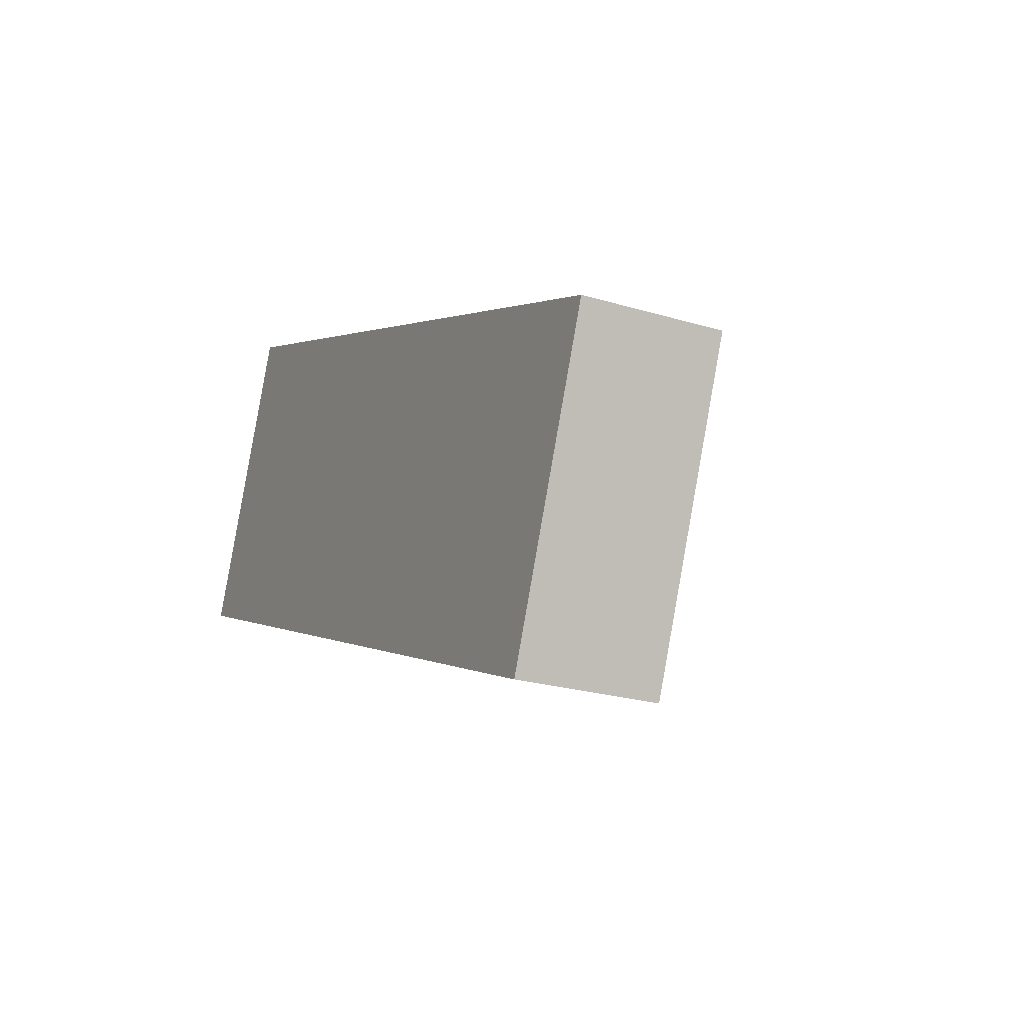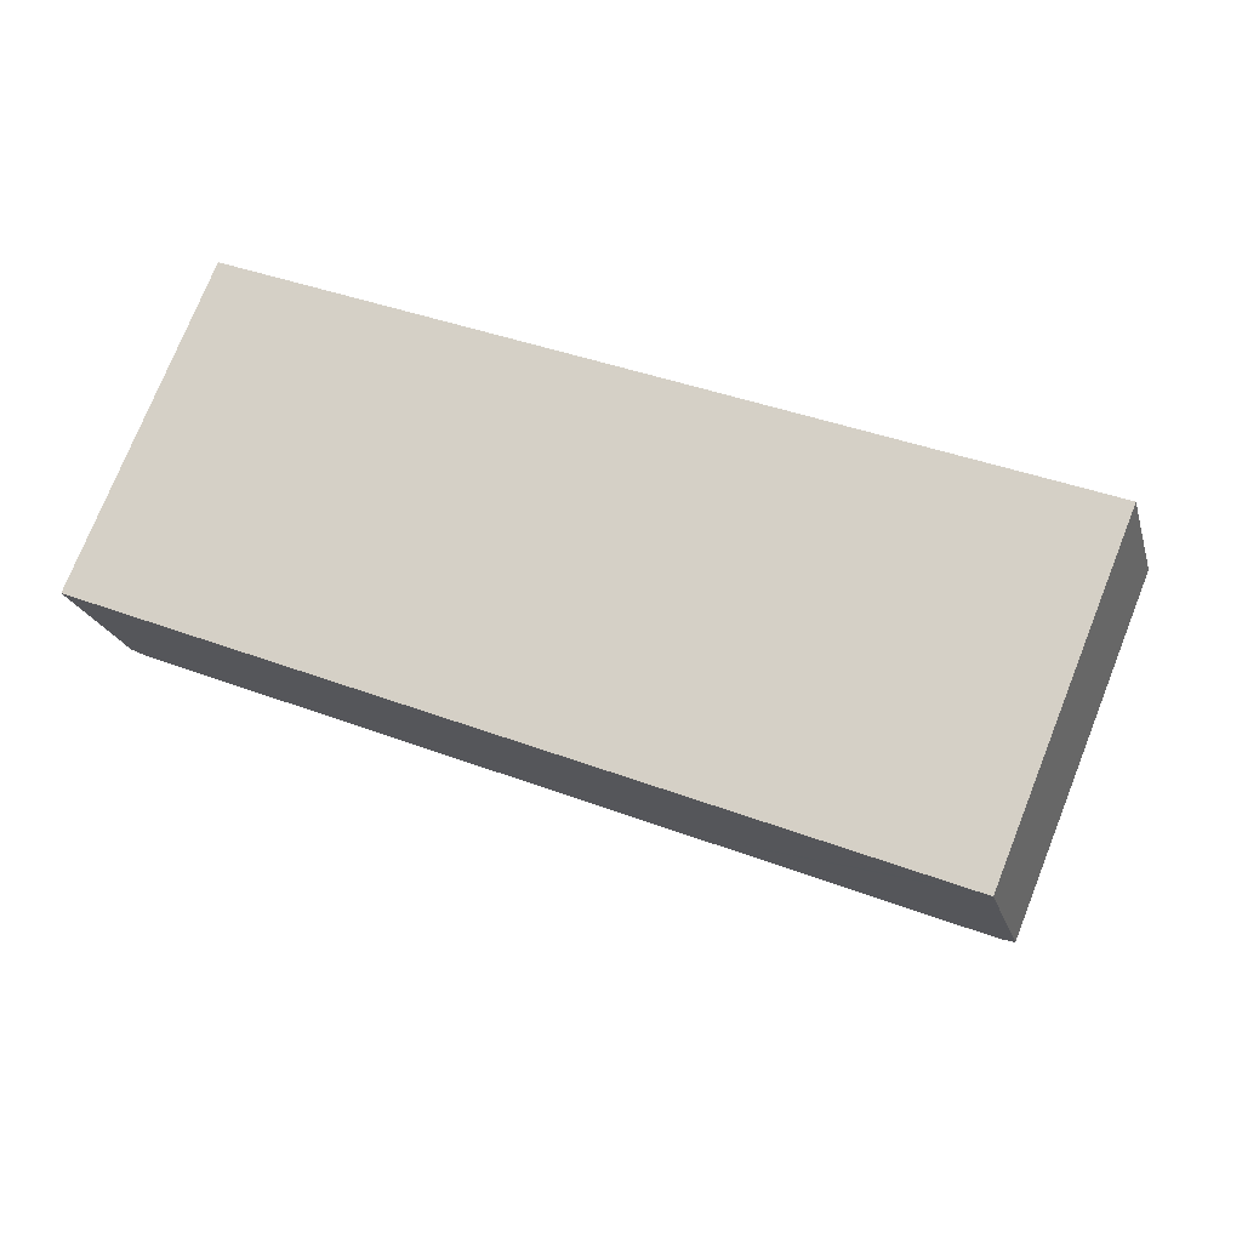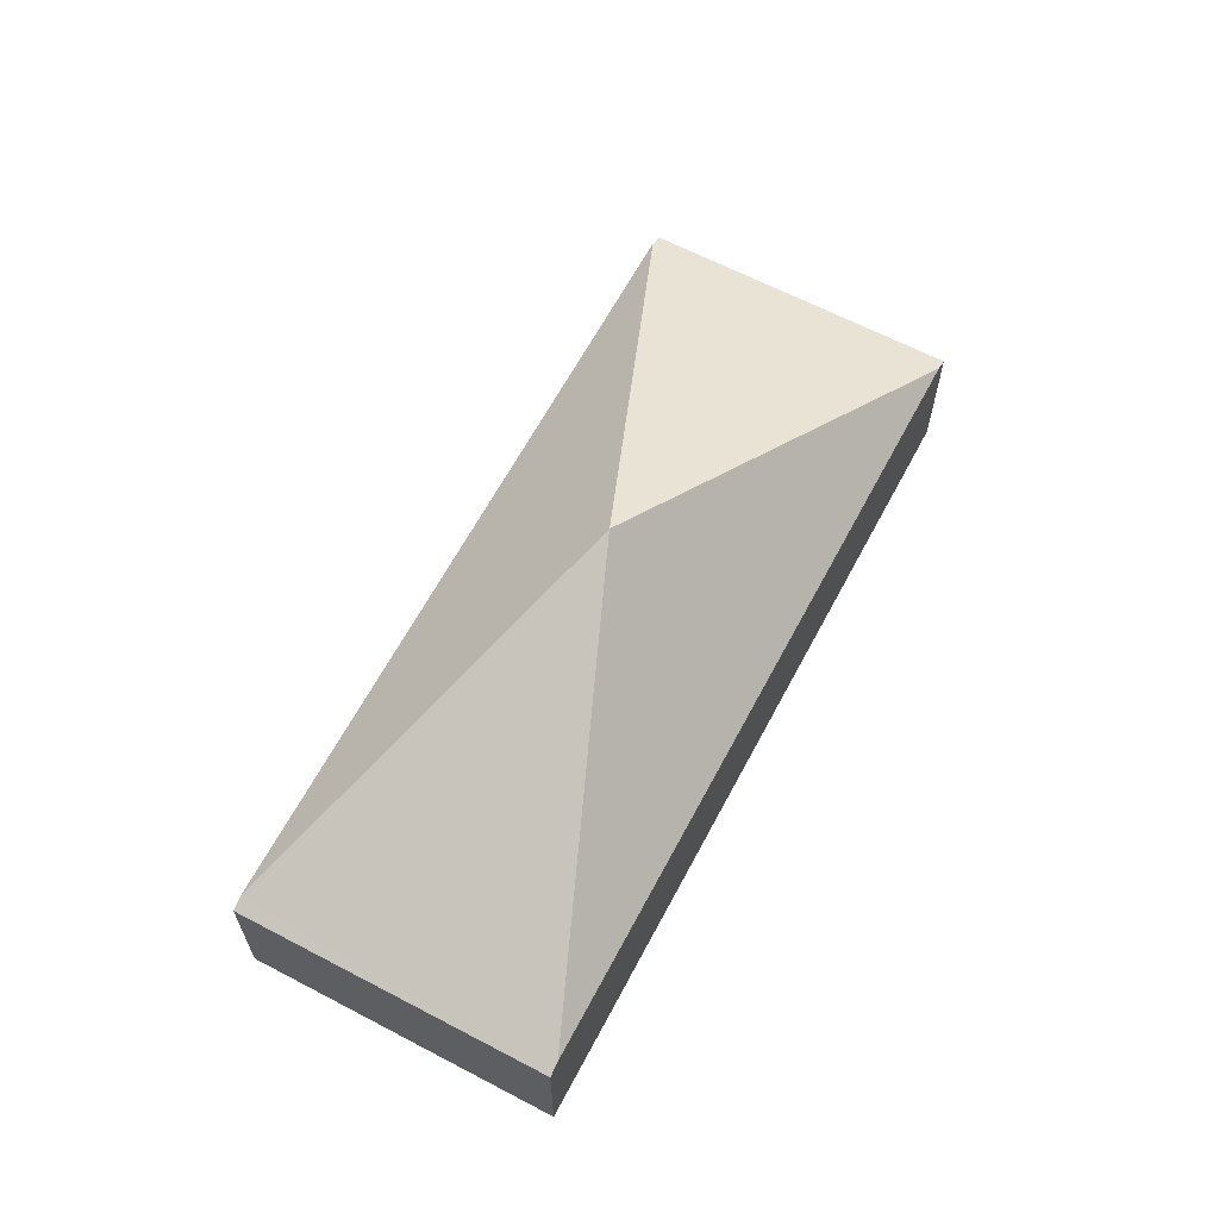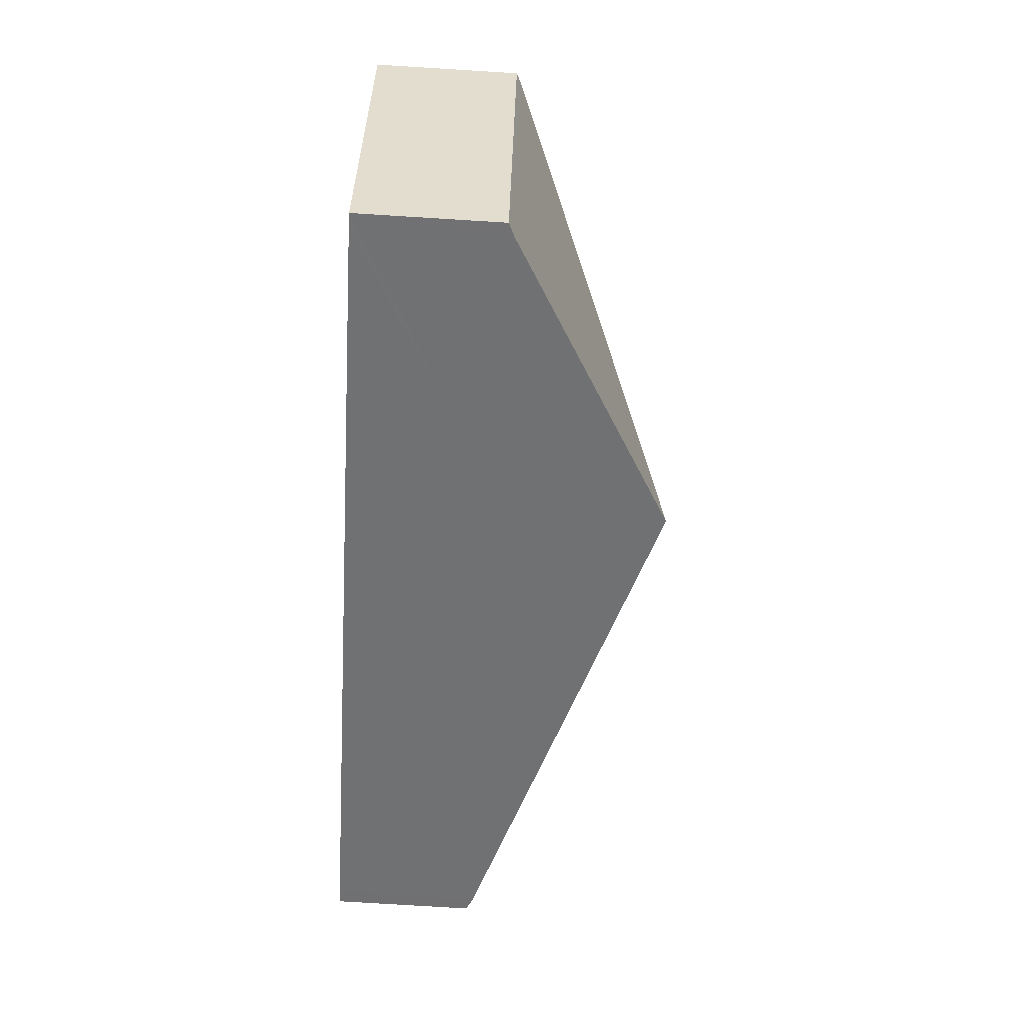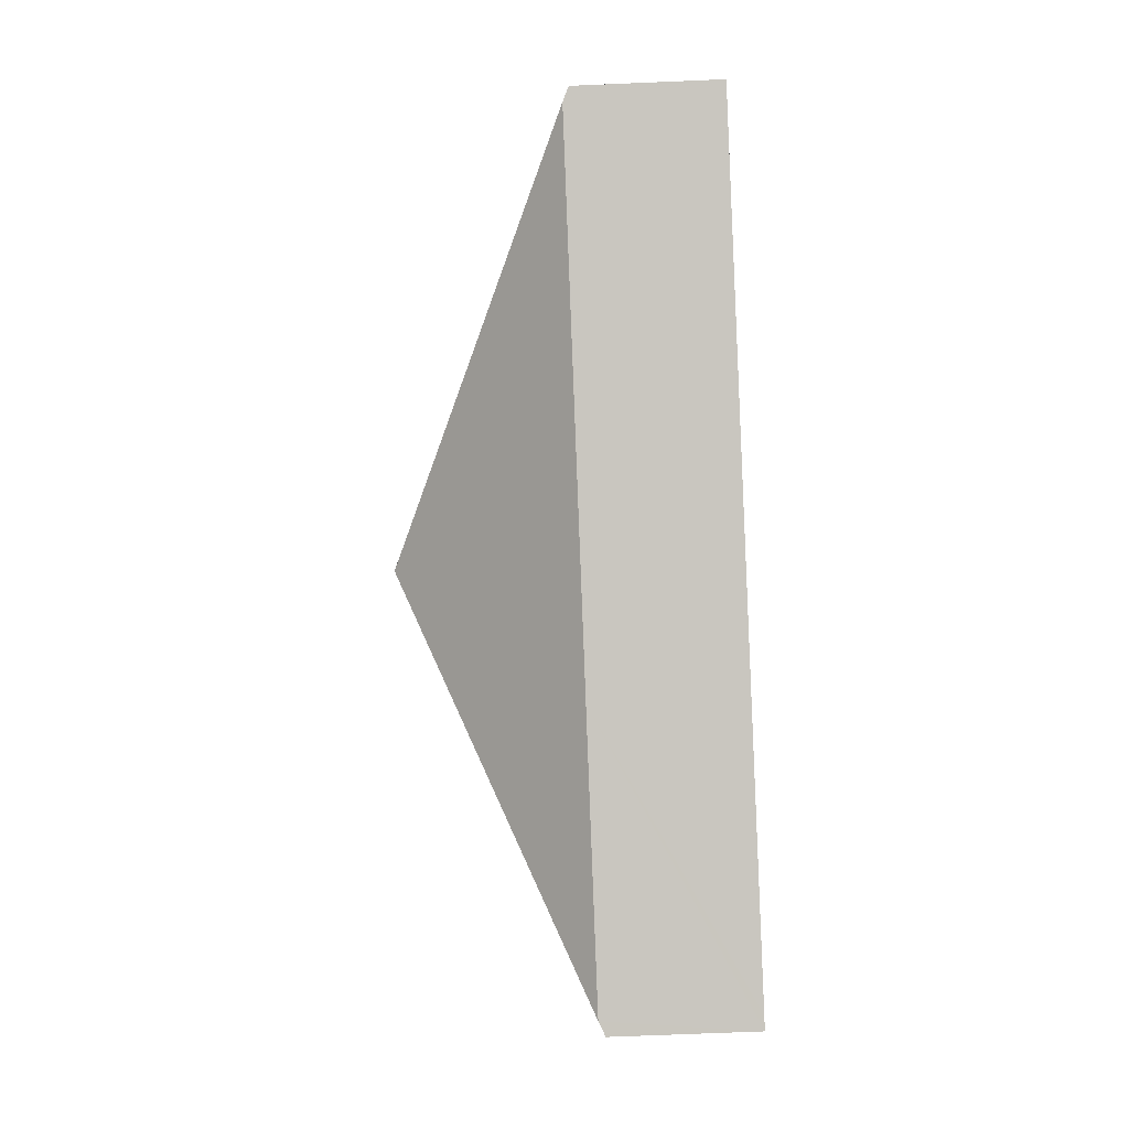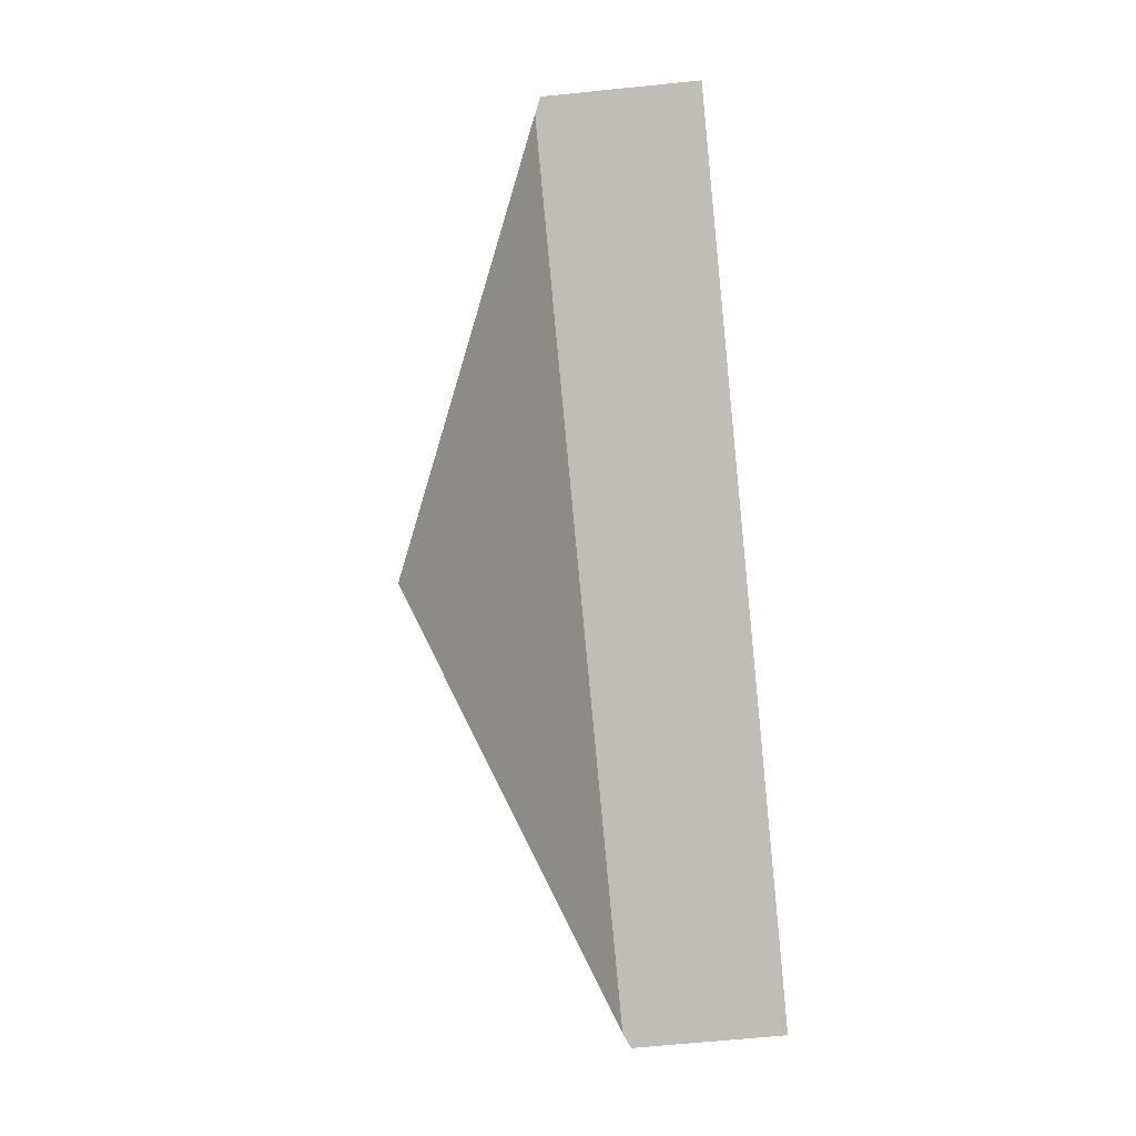
<metadata>
{"format":"obj","ext":"obj","renderer":"f3d","projection":"perspective","resolution":1024,"background":"white","views":[{"elev":-23.7,"azim":63.2,"up":"+Z"},{"elev":-21.5,"azim":14.8,"up":"+Z"},{"elev":63.6,"azim":-39.6,"up":"+Y"},{"elev":-77.7,"azim":86.5,"up":"+Z"},{"elev":-68.9,"azim":-87.6,"up":"+Z"},{"elev":-63.5,"azim":-84.1,"up":"+Z"}]}
</metadata>
<code>
v  4.765 3.432 -0.096
v  3.26 1.541 2.401
v  9.396 1.541 -0.136
v  1.461 1.542 3.144
v  8.207 1.476 -3.394
v  9.531 1.476 -0.192
v  8.07 1.541 -3.338
v  5.344 1.541 -2.21
v  0.137 1.541 -0.057
v  1.324 1.476 3.201
v  0 1.476 9.038e-17
v  1.324 -1.96e-16 3.201
v  3.26 -1.47e-16 2.401
v  9.396 8.328e-18 -0.136
v  1.461 -1.925e-16 3.144
v  9.531 1.176e-17 -0.192
v  8.207 2.078e-16 -3.394
v  8.07 2.044e-16 -3.338
v  5.344 1.353e-16 -2.21
v  0.137 3.49e-18 -0.057
v  0 0 0
g defaultobject
f 1 2 3
f 2 1 4
f 5 3 6
f 3 5 1
f 1 5 7
f 8 1 7
f 1 8 9
f 10 9 11
f 9 10 1
f 1 10 4
f 10 2 4
f 2 10 12
f 2 12 13
f 2 13 14
f 13 12 15
f 14 3 2
f 3 14 6
f 6 14 16
f 16 5 6
f 5 16 17
f 17 7 5
f 7 17 8
f 8 17 18
f 8 18 19
f 8 19 9
f 9 19 20
f 9 20 11
f 11 20 21
f 21 10 11
f 10 21 12
f 14 17 16
f 17 14 18
f 18 14 13
f 18 13 19
f 19 13 20
f 20 13 15
f 20 15 12
f 20 12 21

</code>
